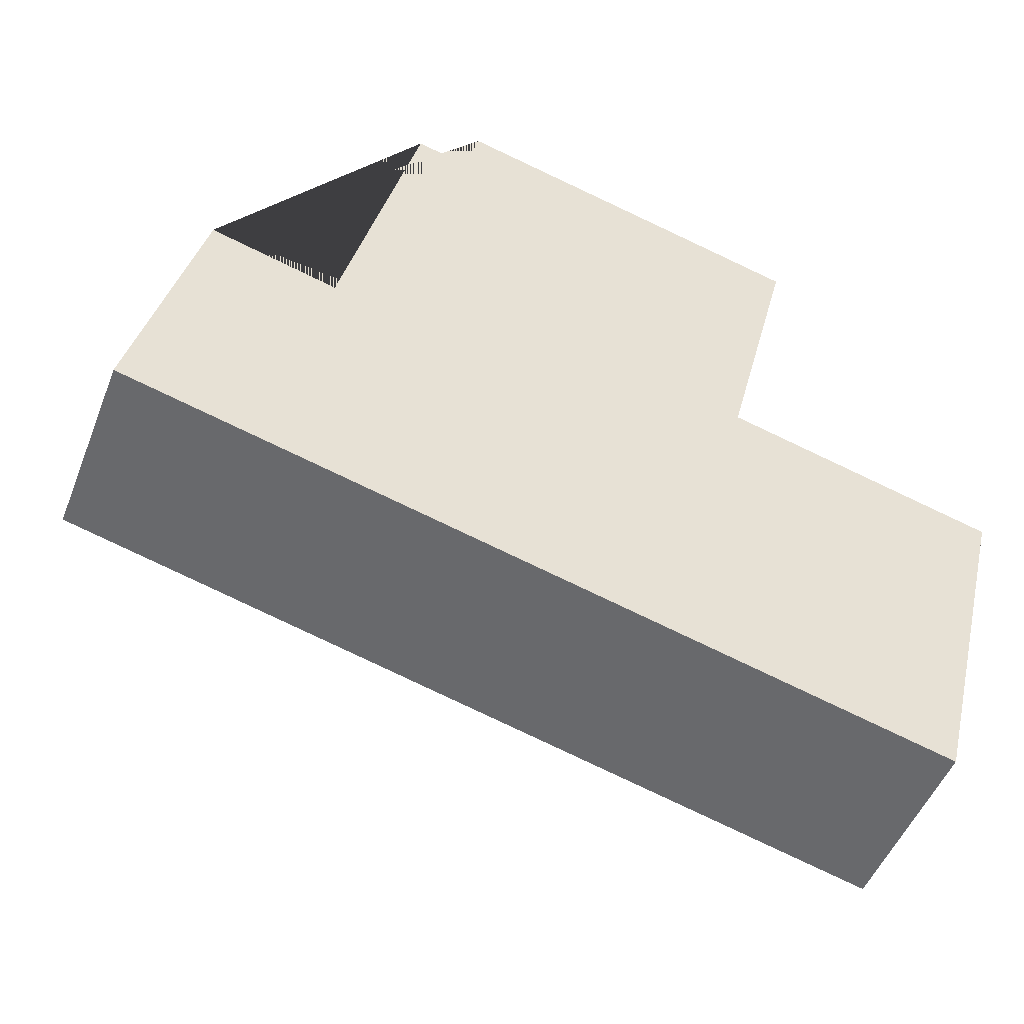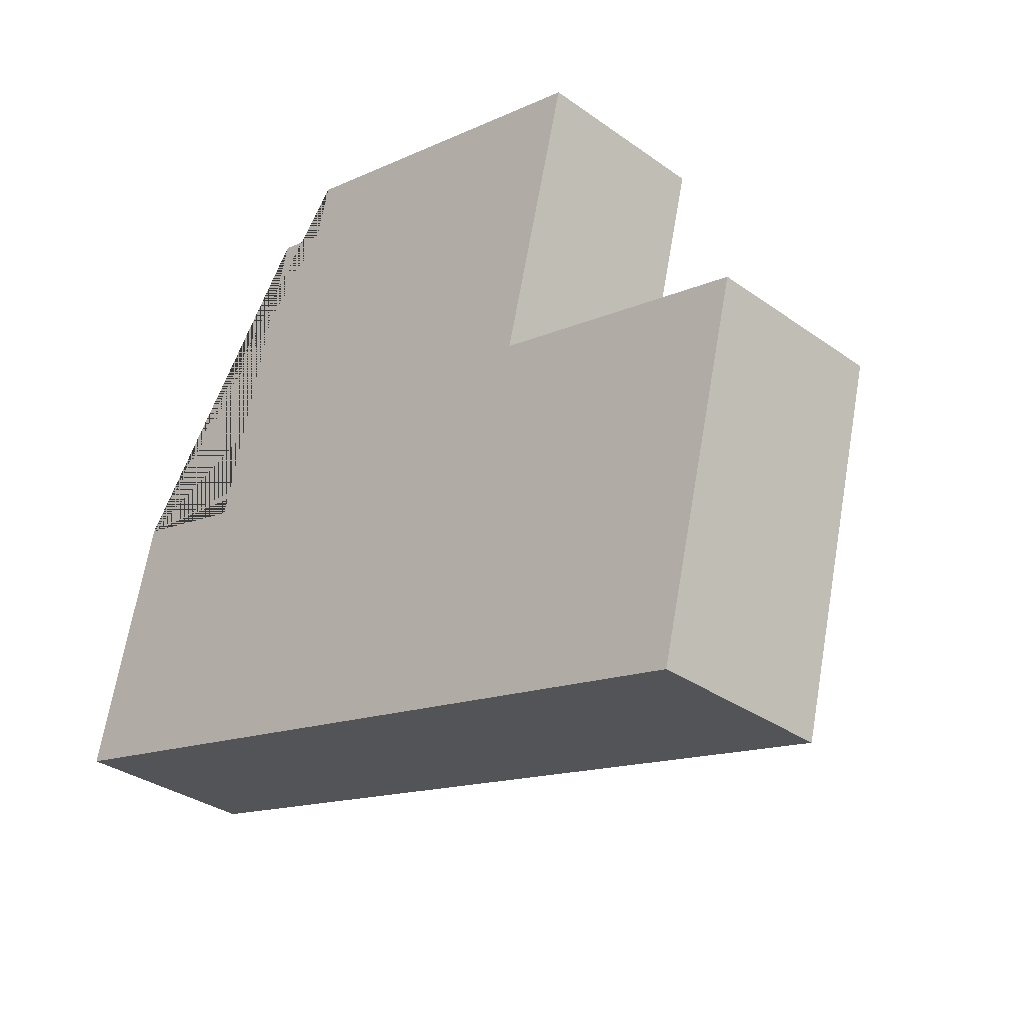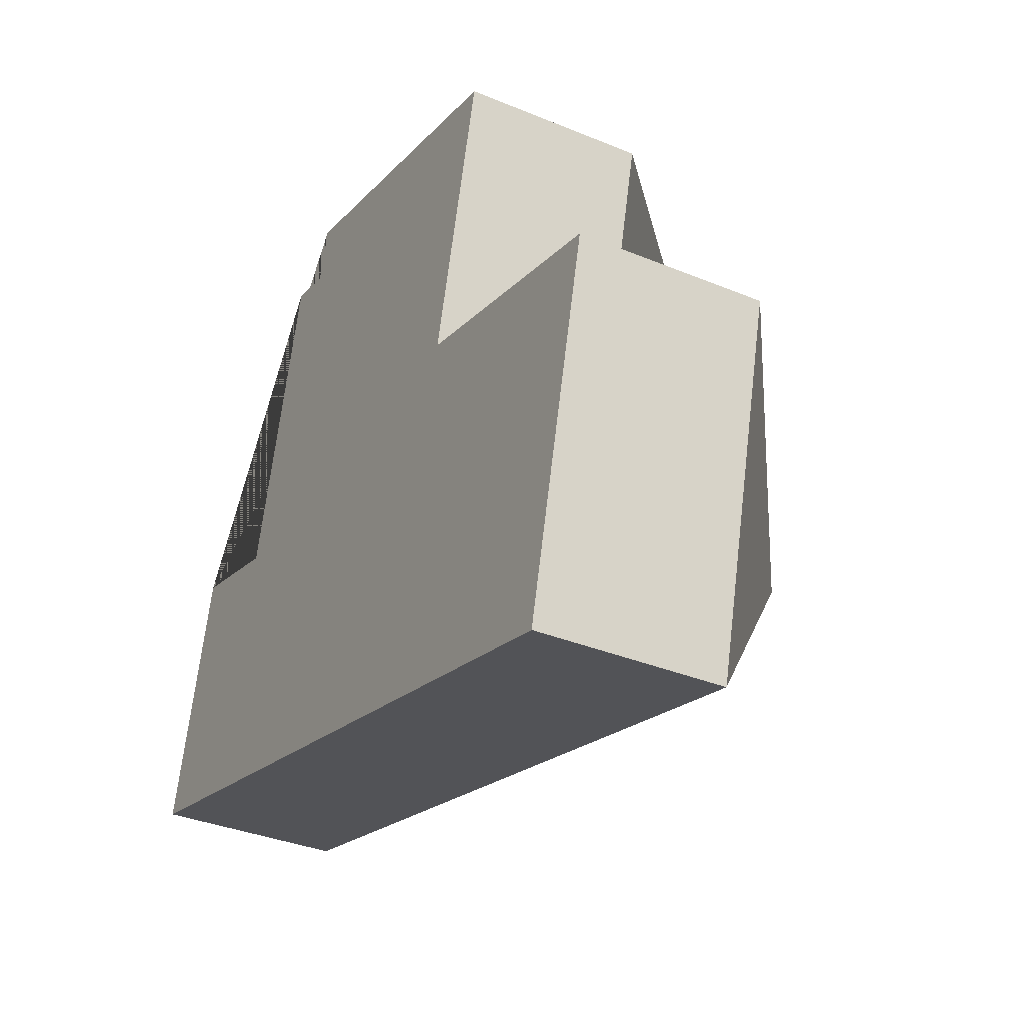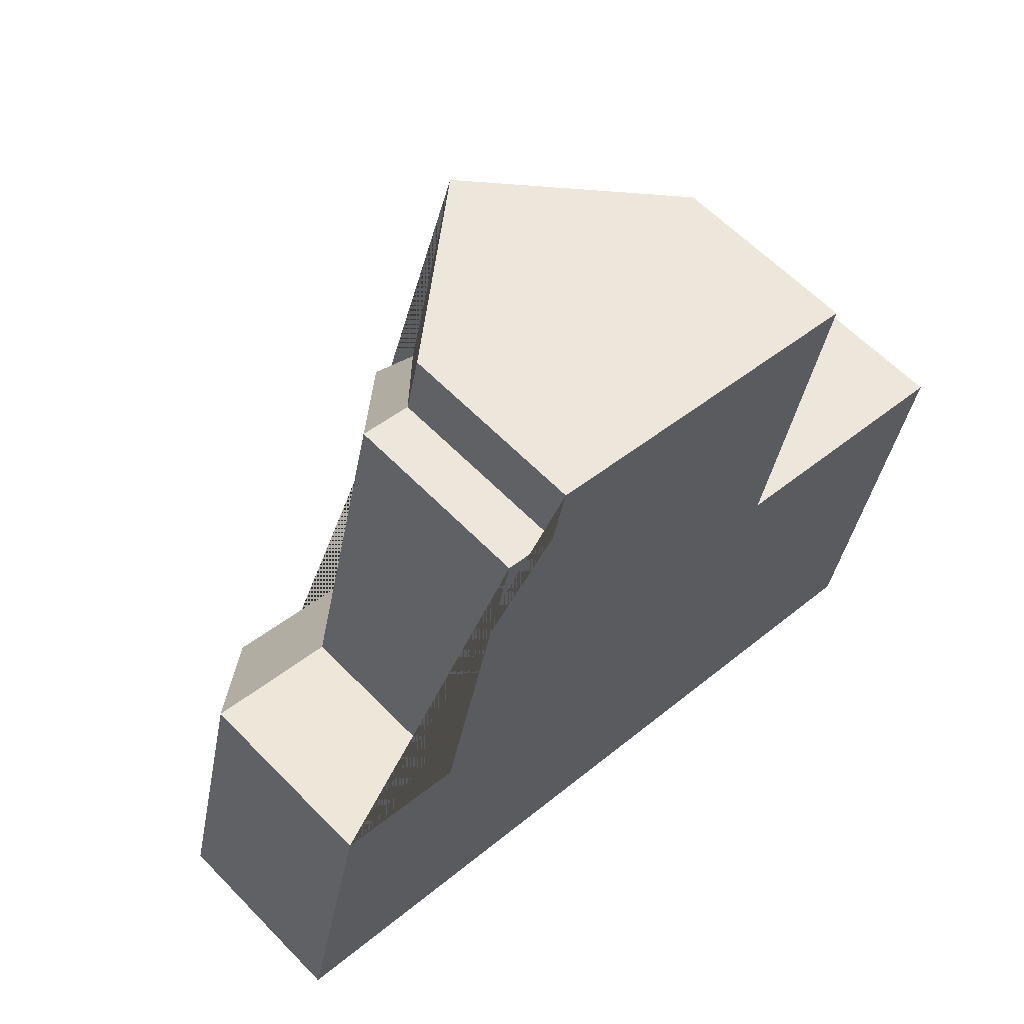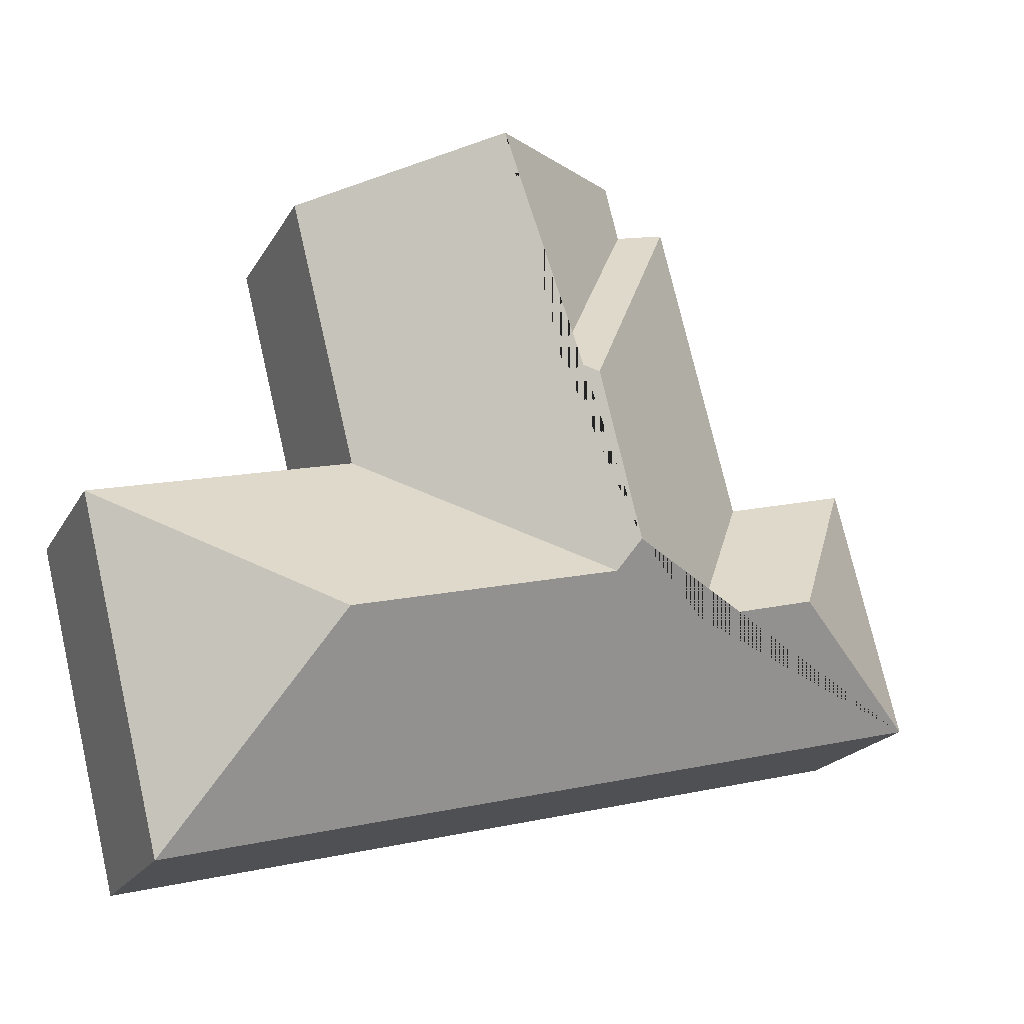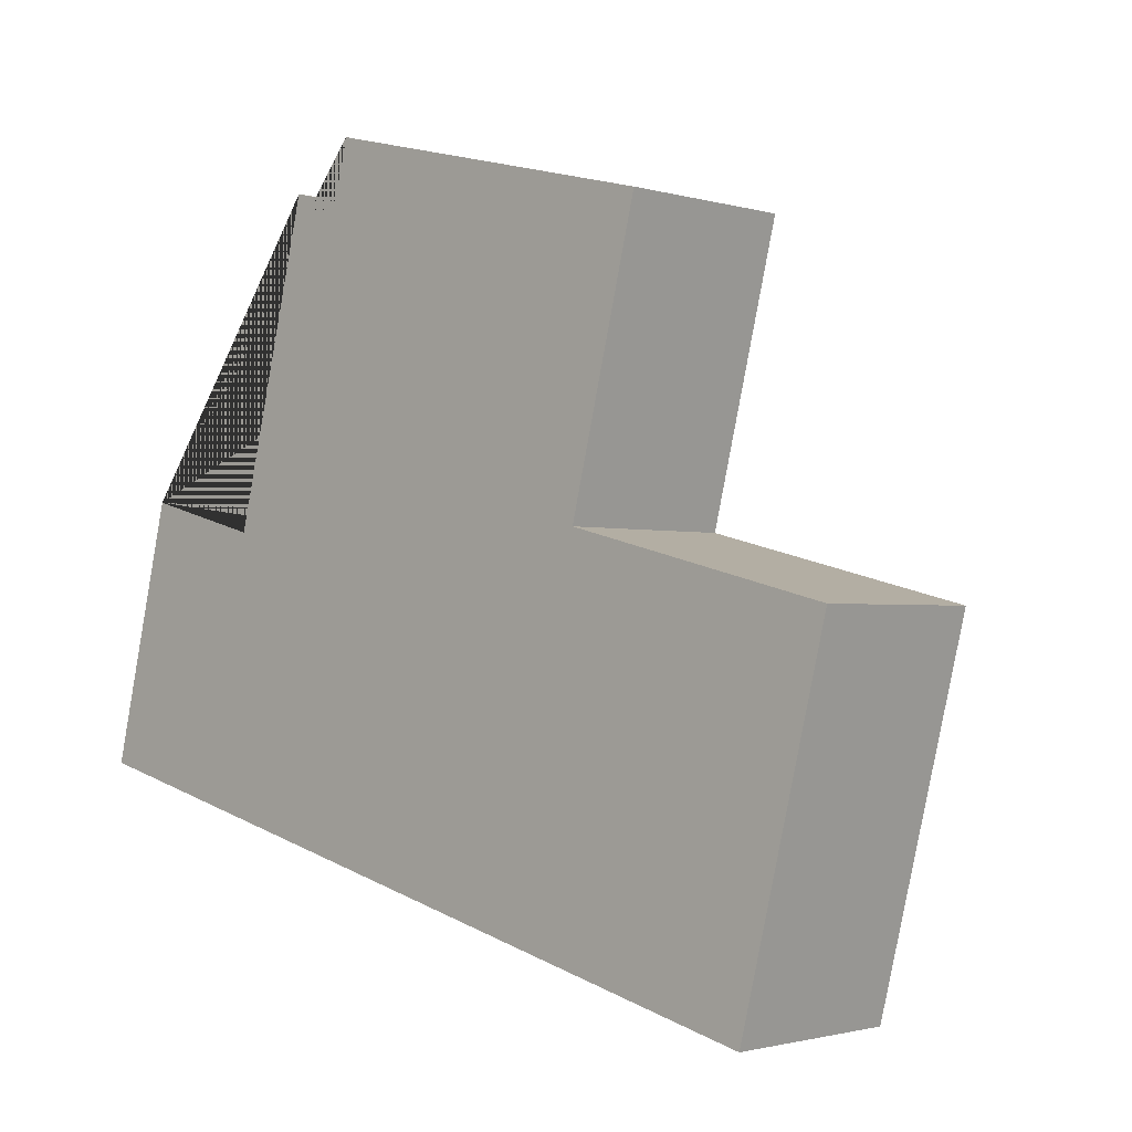
<metadata>
{"format":"obj","ext":"obj","renderer":"f3d","projection":"perspective","resolution":1024,"background":"white","views":[{"elev":-49.8,"azim":-21.0,"up":"+Z"},{"elev":-32.6,"azim":45.2,"up":"+Z"},{"elev":-34.9,"azim":61.1,"up":"+Z"},{"elev":60.7,"azim":-43.8,"up":"+Z"},{"elev":-20.2,"azim":158.2,"up":"+Z"},{"elev":-1.6,"azim":43.4,"up":"+Z"}]}
</metadata>
<code>
o BK39_500_013029_0022
v 44.26 75 -149.4
v 18.06 75 -254.1
v 127.3 75 -35.27
v 95.39 75 -162.8
v 85.2 120.3 -216.4
v 154.1 75 -17.17
v 148.3 75 -40.46
v 135.6 120.1 -229.3
v 172.3 145 -208.5
v 189.5 145 -140
v 179.5 136.9 -220.1
v 202.4 136.1 -131.9
v 226.6 136.2 -35.3
v 269.7 75 -165.6
v 297.8 75 -53.1
v 288.3 136.8 -247.3
v 342.5 75 -335.2
v 378.1 75 -192.8
v 44.26 0 -149.4
v 18.06 0 -254.1
v 342.5 0 -335.2
v 378.1 0 -192.8
v 269.7 0 -165.6
v 297.8 0 -53.1
v 154.1 0 -17.17
v 148.3 0 -40.46
v 127.3 0 -35.27
v 95.39 0 -162.8
f 2 5 8 9 11 16 17
f 16 18 17
f 18 14 11 16
f 9 10 12 13 15 14 11
f 13 6 7 12
f 7 3 10 12
f 3 4 8 9 10
f 4 1 5 8
f 1 2 5
f 15 13 6
f 19 20 21 22 23 24 25 26 27 28
f 1 19 20 2
f 2 20 21 17
f 17 21 22 18
f 18 22 23 14
f 14 23 24 15
f 15 24 25 6
f 6 25 26 7
f 7 26 27 3
f 3 27 28 4
f 4 28 19 1

</code>
